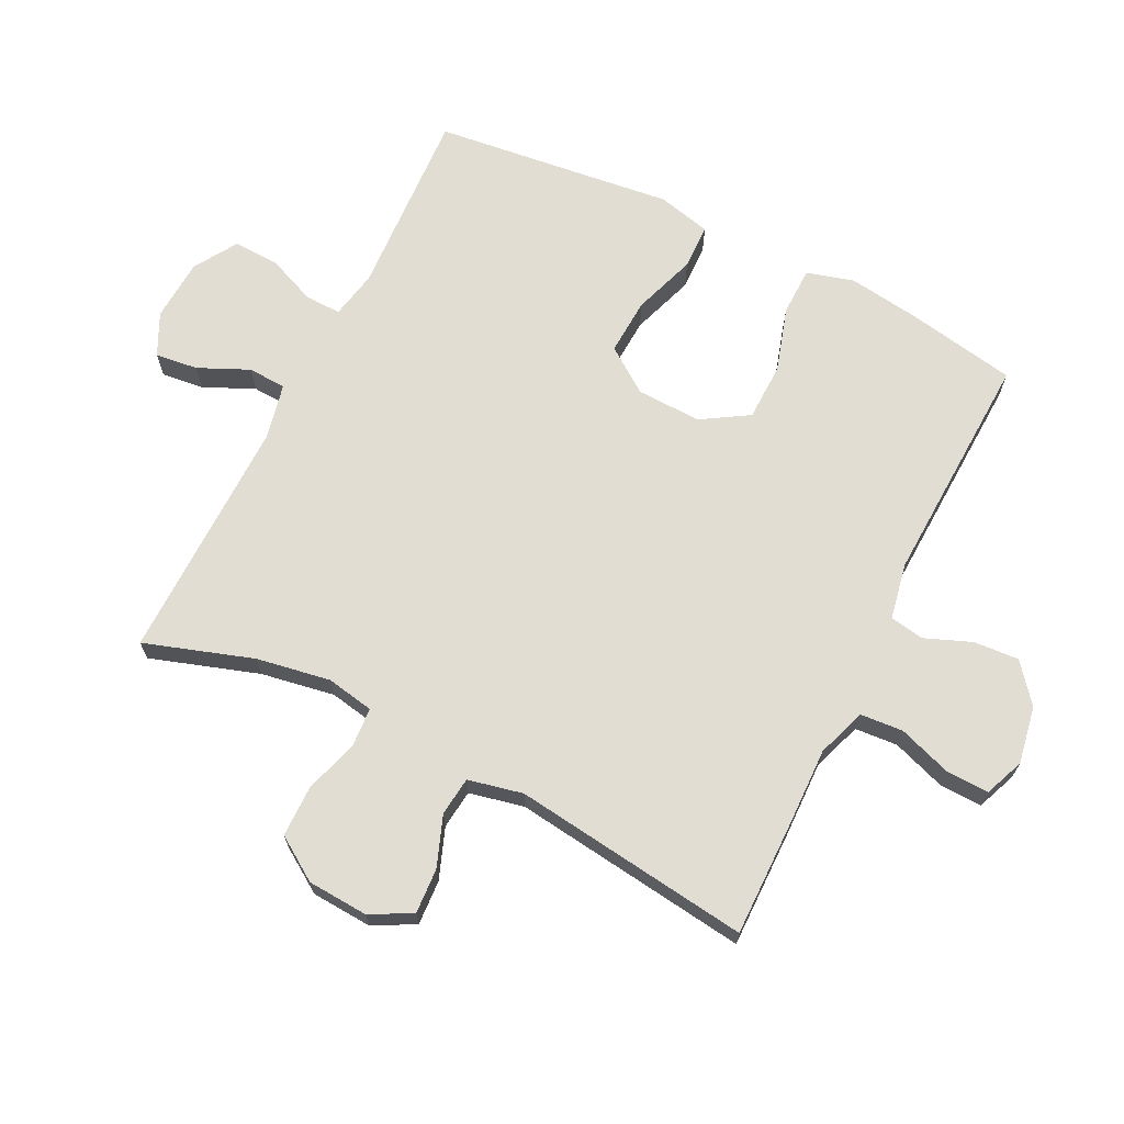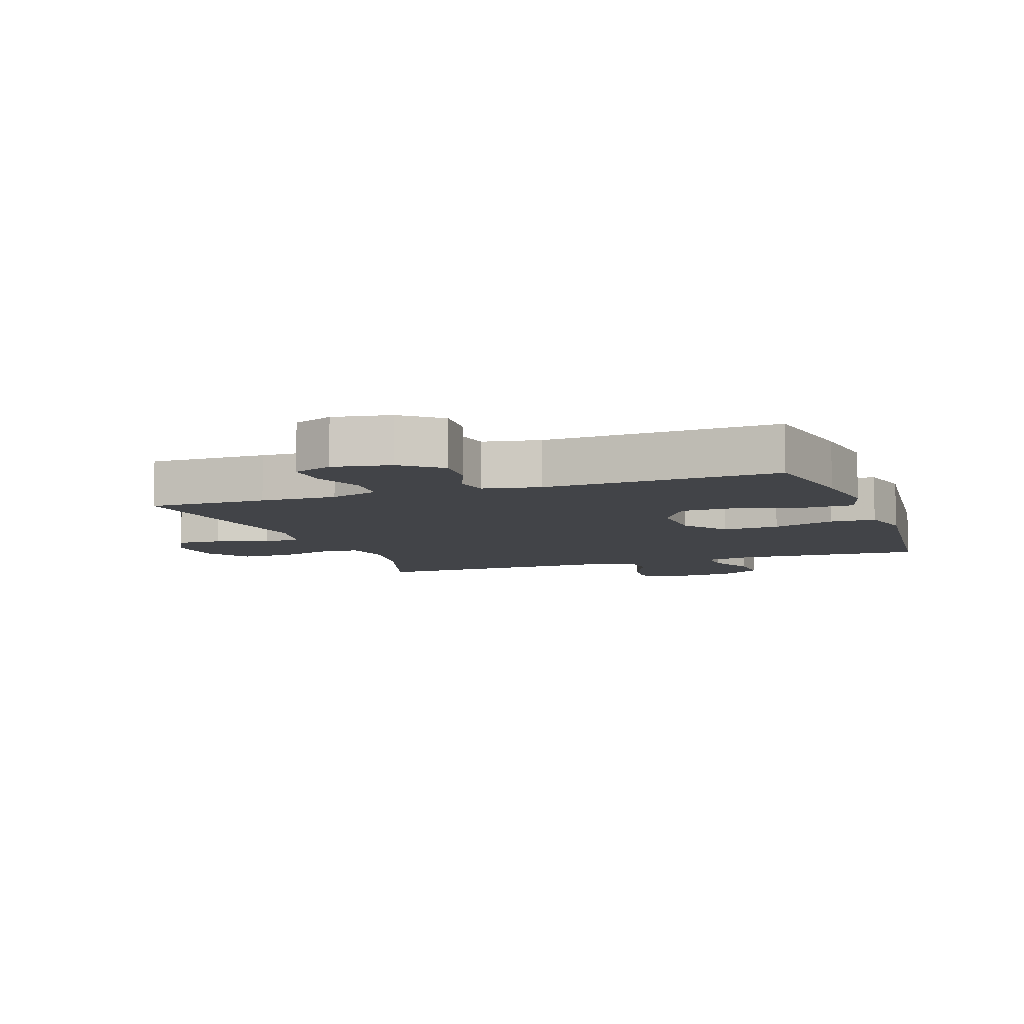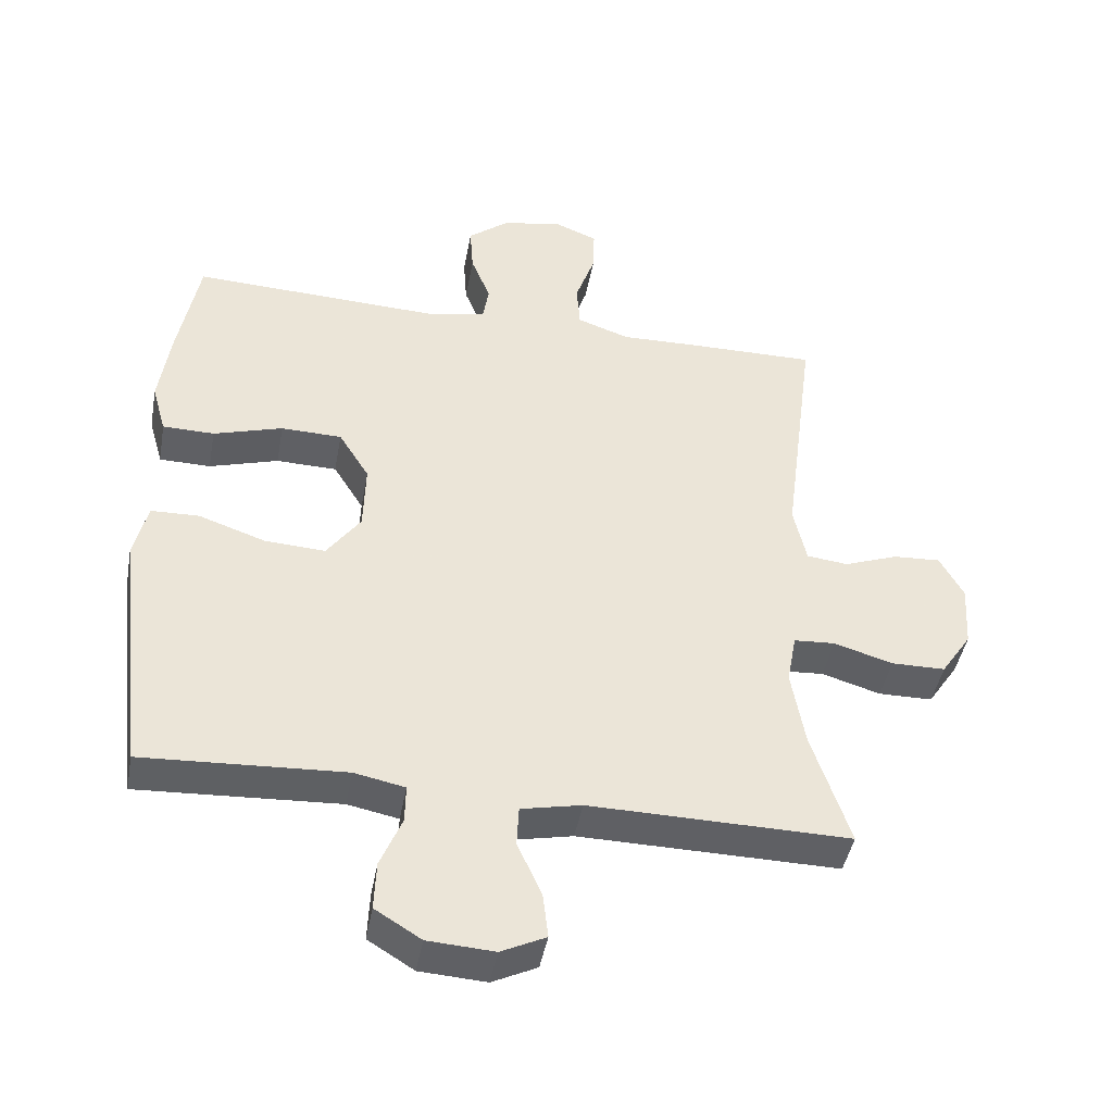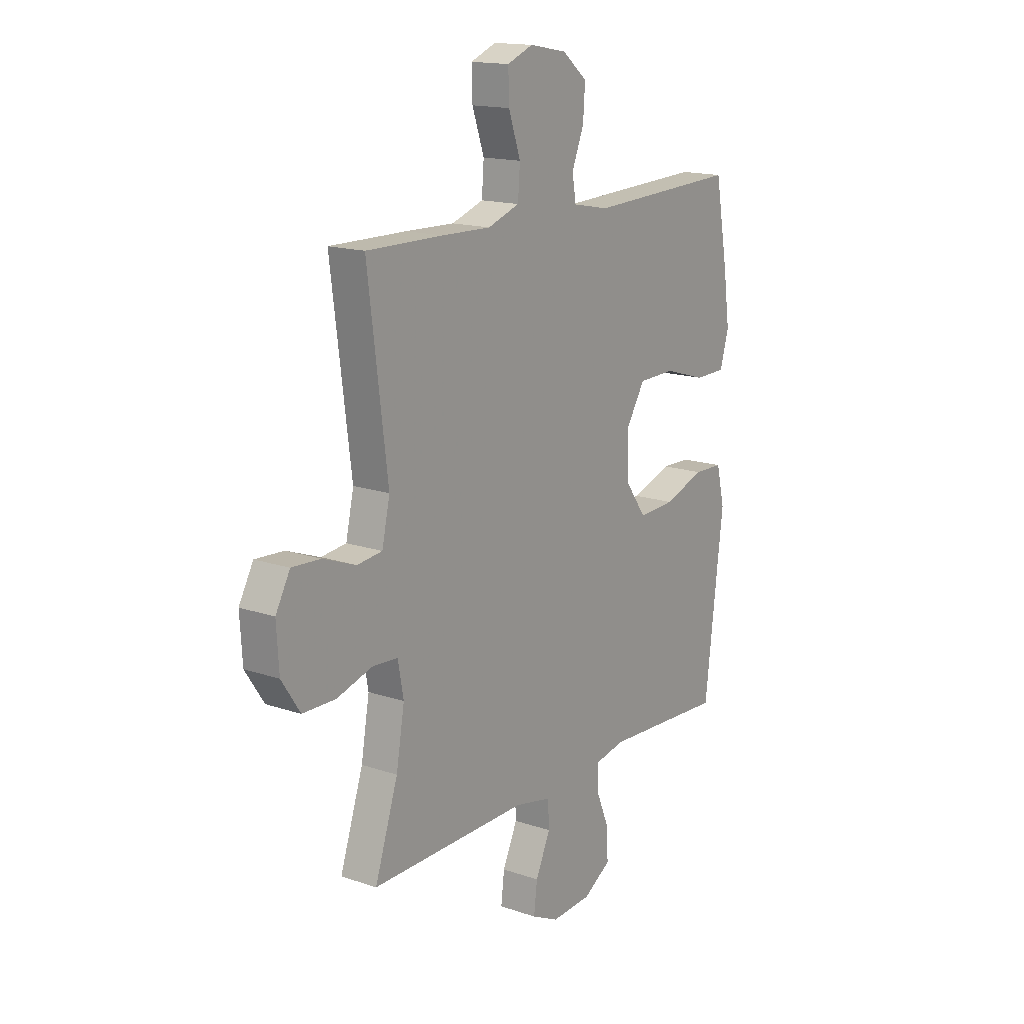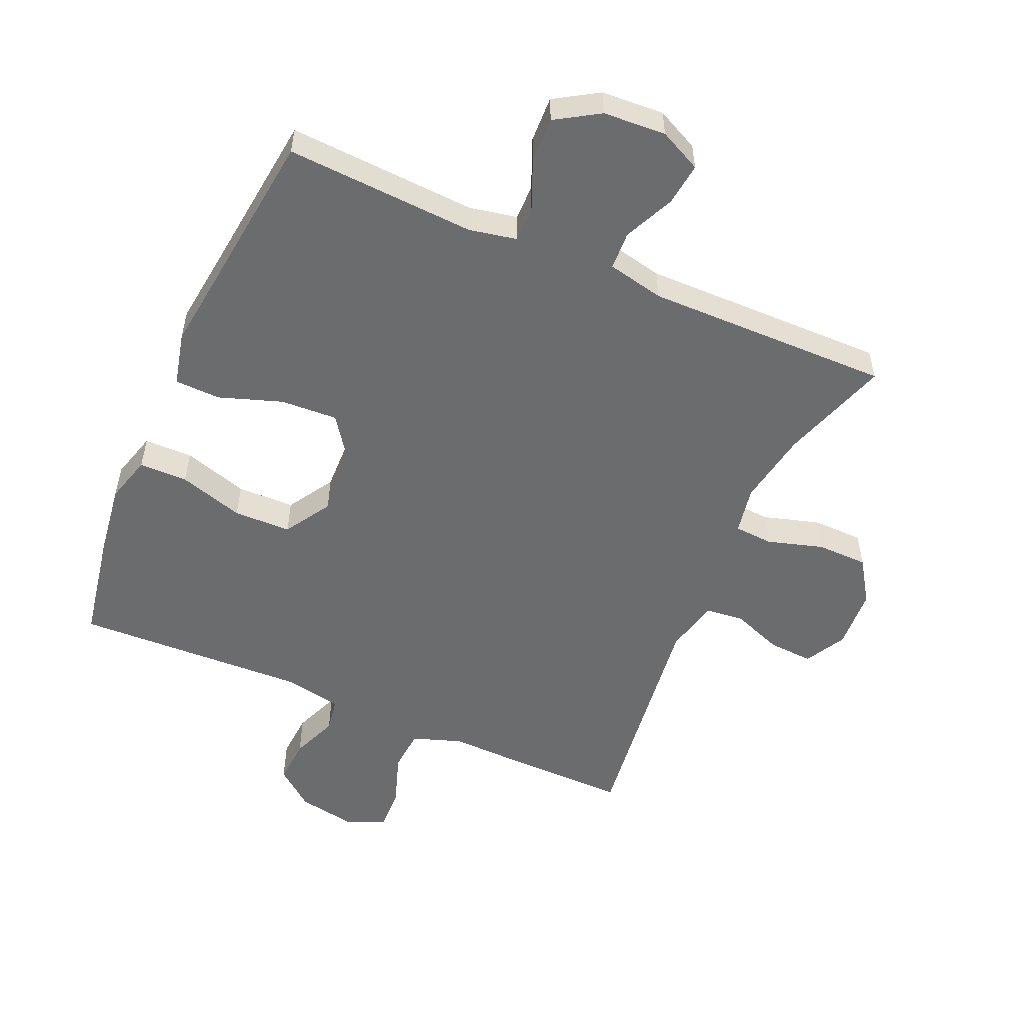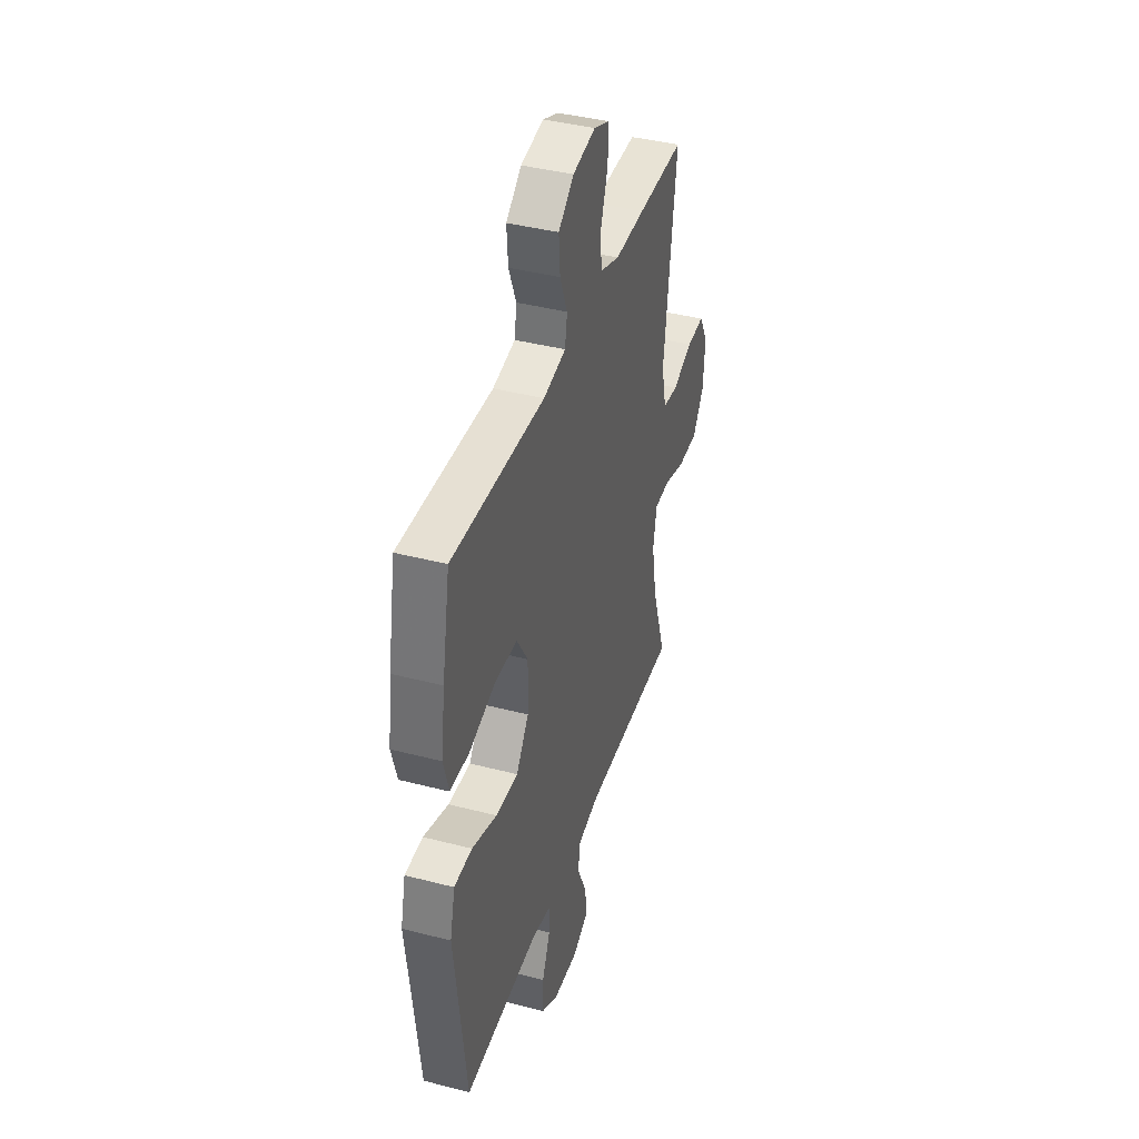
<metadata>
{"format":"obj","ext":"obj","renderer":"f3d","projection":"perspective","resolution":1024,"background":"white","views":[{"elev":68.3,"azim":-63.5,"up":"+Y"},{"elev":-7.8,"azim":19.7,"up":"+Y"},{"elev":-44.0,"azim":169.7,"up":"+Z"},{"elev":15.9,"azim":-54.6,"up":"+Z"},{"elev":-53.6,"azim":156.3,"up":"+Y"},{"elev":40.5,"azim":107.7,"up":"+Z"}]}
</metadata>
<code>
v 0.5 0.07 -0.5
v 0.203 0.07 -0.484
v 0.128 0.07 -0.499
v 0.129 0.07 -0.555
v 0.161 0.07 -0.632
v 0.164 0.07 -0.704
v 0.096 0.07 -0.746
v -0.002 0.07 -0.752
v -0.068 0.07 -0.72
v -0.06 0.07 -0.653
v -0.024 0.07 -0.574
v -0.027 0.07 -0.514
v -0.116 0.07 -0.495
v -0.5 0.07 -0.5
v -0.444 0.07 -0.33
v -0.424 0.07 -0.214
v -0.438 0.07 -0.139
v -0.499 0.07 -0.135
v -0.586 0.07 -0.161
v -0.666 0.07 -0.16
v -0.711 0.07 -0.092
v -0.717 0.07 0.004
v -0.682 0.07 0.068
v -0.612 0.07 0.064
v -0.532 0.07 0.034
v -0.471 0.07 0.041
v -0.452 0.07 0.127
v -0.5 0.07 0.5
v -0.314 0.07 0.498
v -0.195 0.07 0.495
v -0.118 0.07 0.522
v -0.113 0.07 0.589
v -0.142 0.07 0.673
v -0.144 0.07 0.74
v -0.082 0.07 0.765
v 0.008 0.07 0.749
v 0.069 0.07 0.7
v 0.064 0.07 0.629
v 0.035 0.07 0.556
v 0.044 0.07 0.502
v 0.133 0.07 0.485
v 0.5 0.07 0.5
v 0.531 0.07 0.33
v 0.547 0.07 0.215
v 0.526 0.07 0.141
v 0.45 0.07 0.14
v 0.348 0.07 0.171
v 0.258 0.07 0.169
v 0.213 0.07 0.096
v 0.216 0.07 -0.006
v 0.266 0.07 -0.076
v 0.355 0.07 -0.071
v 0.454 0.07 -0.037
v 0.525 0.07 -0.039
v 0.545 0.07 -0.123
v 0.529 0.07 -0.255
v 0.5 0 -0.5
v 0.203 0 -0.484
v 0.128 0 -0.499
v 0.129 0 -0.555
v 0.161 0 -0.632
v 0.164 0 -0.704
v 0.096 0 -0.746
v -0.002 0 -0.752
v -0.068 0 -0.72
v -0.06 0 -0.653
v -0.024 0 -0.574
v -0.027 0 -0.514
v -0.116 0 -0.495
v -0.5 0 -0.5
v -0.444 0 -0.33
v -0.424 0 -0.214
v -0.438 0 -0.139
v -0.499 0 -0.135
v -0.586 0 -0.161
v -0.666 0 -0.16
v -0.711 0 -0.092
v -0.717 0 0.004
v -0.682 0 0.068
v -0.612 0 0.064
v -0.532 0 0.034
v -0.471 0 0.041
v -0.452 0 0.127
v -0.5 0 0.5
v -0.314 0 0.498
v -0.195 0 0.495
v -0.118 0 0.522
v -0.113 0 0.589
v -0.142 0 0.673
v -0.144 0 0.74
v -0.082 0 0.765
v 0.008 0 0.749
v 0.069 0 0.7
v 0.064 0 0.629
v 0.035 0 0.556
v 0.044 0 0.502
v 0.133 0 0.485
v 0.5 0 0.5
v 0.531 0 0.33
v 0.547 0 0.215
v 0.526 0 0.141
v 0.45 0 0.14
v 0.348 0 0.171
v 0.258 0 0.169
v 0.213 0 0.096
v 0.216 0 -0.006
v 0.266 0 -0.076
v 0.355 0 -0.071
v 0.454 0 -0.037
v 0.525 0 -0.039
v 0.545 0 -0.123
v 0.529 0 -0.255
f 54 55 56
f 53 54 56
f 52 53 56
f 56 1 2
f 52 56 2
f 51 52 2
f 50 51 2 3
f 49 50 3
f 45 46 47
f 44 45 47
f 43 44 47
f 42 43 47
f 41 42 47
f 40 41 47 48
f 37 38 39
f 36 37 39
f 35 36 39
f 34 35 39
f 33 34 39
f 32 33 39
f 31 32 39 40
f 40 48 49
f 31 40 49
f 30 31 49
f 30 49 3
f 29 30 3
f 28 29 3
f 27 28 3
f 23 24 25
f 22 23 25
f 21 22 25
f 20 21 25
f 19 20 25
f 18 19 25
f 17 18 25 26
f 13 14 15
f 12 13 15 16
f 9 10 11
f 8 9 11
f 7 8 11
f 6 7 11
f 5 6 11
f 4 5 11
f 4 11 12
f 17 26 27
f 16 17 27
f 12 16 27
f 4 12 27
f 3 4 27
f 112 111 110
f 112 110 109
f 112 109 108
f 58 57 112
f 58 112 108
f 58 108 107
f 59 58 107 106
f 59 106 105
f 103 102 101
f 103 101 100
f 103 100 99
f 103 99 98
f 103 98 97
f 104 103 97 96
f 95 94 93
f 95 93 92
f 95 92 91
f 95 91 90
f 95 90 89
f 95 89 88
f 96 95 88 87
f 105 104 96
f 105 96 87
f 105 87 86
f 59 105 86
f 59 86 85
f 59 85 84
f 59 84 83
f 81 80 79
f 81 79 78
f 81 78 77
f 81 77 76
f 81 76 75
f 81 75 74
f 82 81 74 73
f 71 70 69
f 72 71 69 68
f 67 66 65
f 67 65 64
f 67 64 63
f 67 63 62
f 67 62 61
f 67 61 60
f 68 67 60
f 83 82 73
f 83 73 72
f 83 72 68
f 83 68 60
f 83 60 59
f 1 57 58 2
f 2 58 59 3
f 3 59 60 4
f 4 60 61 5
f 5 61 62 6
f 6 62 63 7
f 7 63 64 8
f 8 64 65 9
f 9 65 66 10
f 10 66 67 11
f 11 67 68 12
f 12 68 69 13
f 13 69 70 14
f 14 70 71 15
f 15 71 72 16
f 16 72 73 17
f 17 73 74 18
f 18 74 75 19
f 19 75 76 20
f 20 76 77 21
f 21 77 78 22
f 22 78 79 23
f 23 79 80 24
f 24 80 81 25
f 25 81 82 26
f 26 82 83 27
f 27 83 84 28
f 28 84 85 29
f 29 85 86 30
f 30 86 87 31
f 31 87 88 32
f 32 88 89 33
f 33 89 90 34
f 34 90 91 35
f 35 91 92 36
f 36 92 93 37
f 37 93 94 38
f 38 94 95 39
f 39 95 96 40
f 40 96 97 41
f 41 97 98 42
f 42 98 99 43
f 43 99 100 44
f 44 100 101 45
f 45 101 102 46
f 46 102 103 47
f 47 103 104 48
f 48 104 105 49
f 49 105 106 50
f 50 106 107 51
f 51 107 108 52
f 52 108 109 53
f 53 109 110 54
f 54 110 111 55
f 55 111 112 56
f 56 112 57 1

</code>
